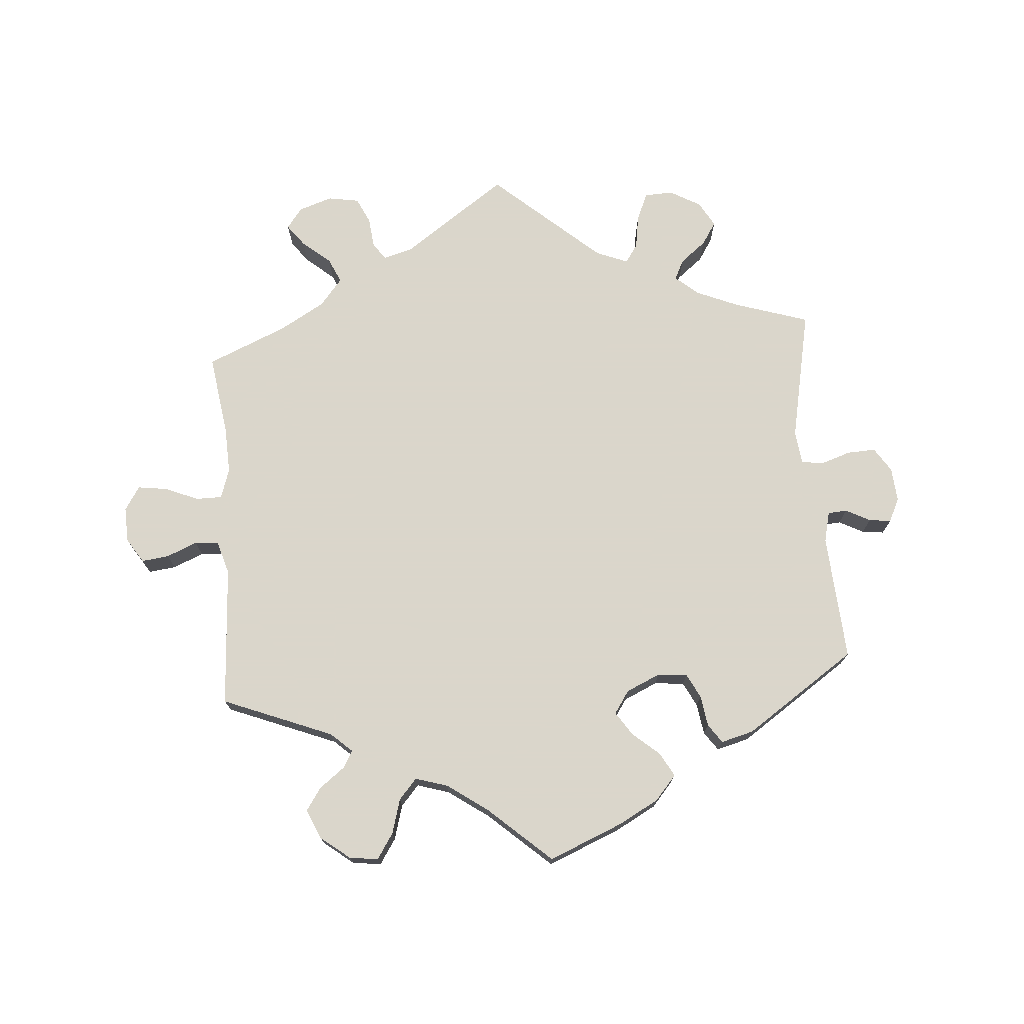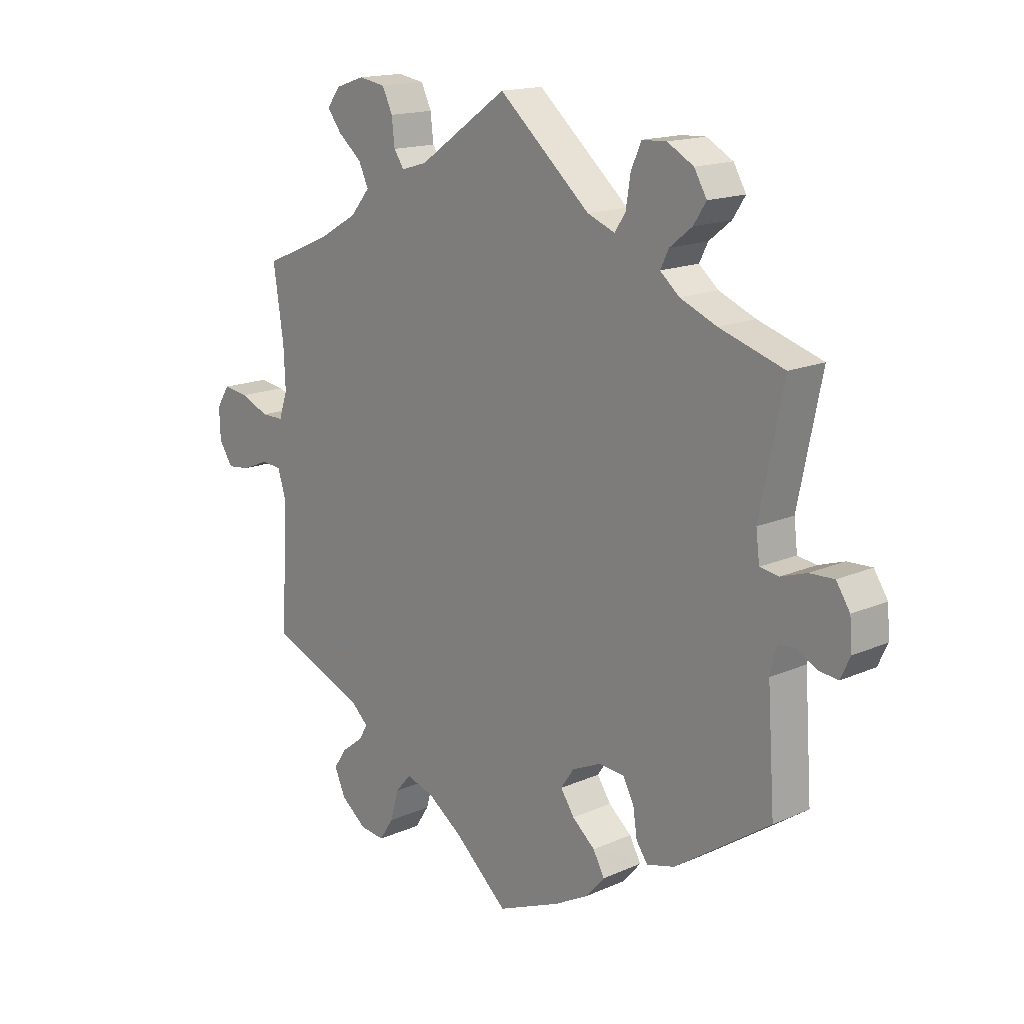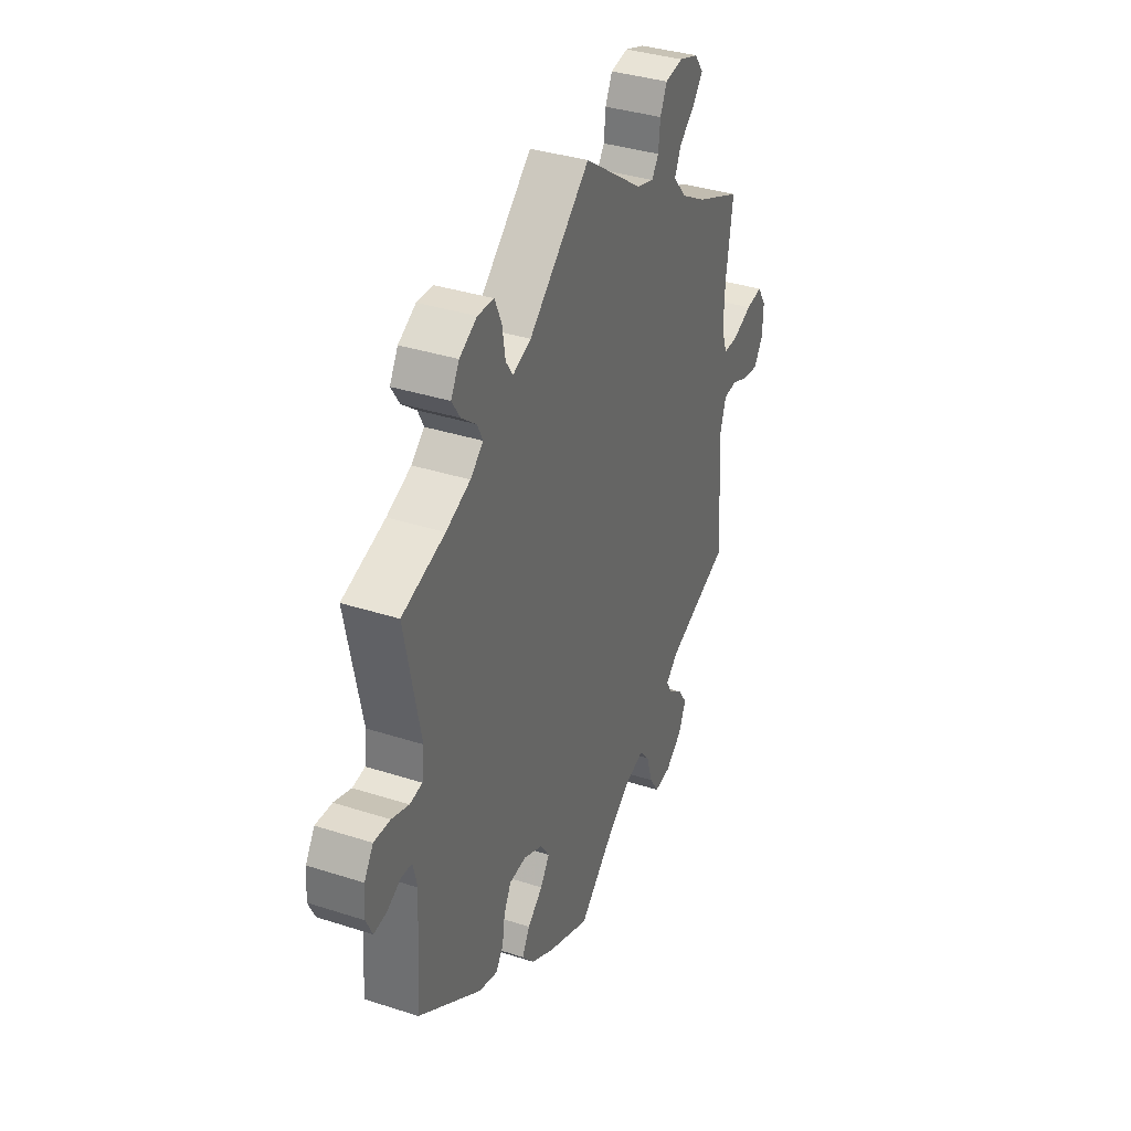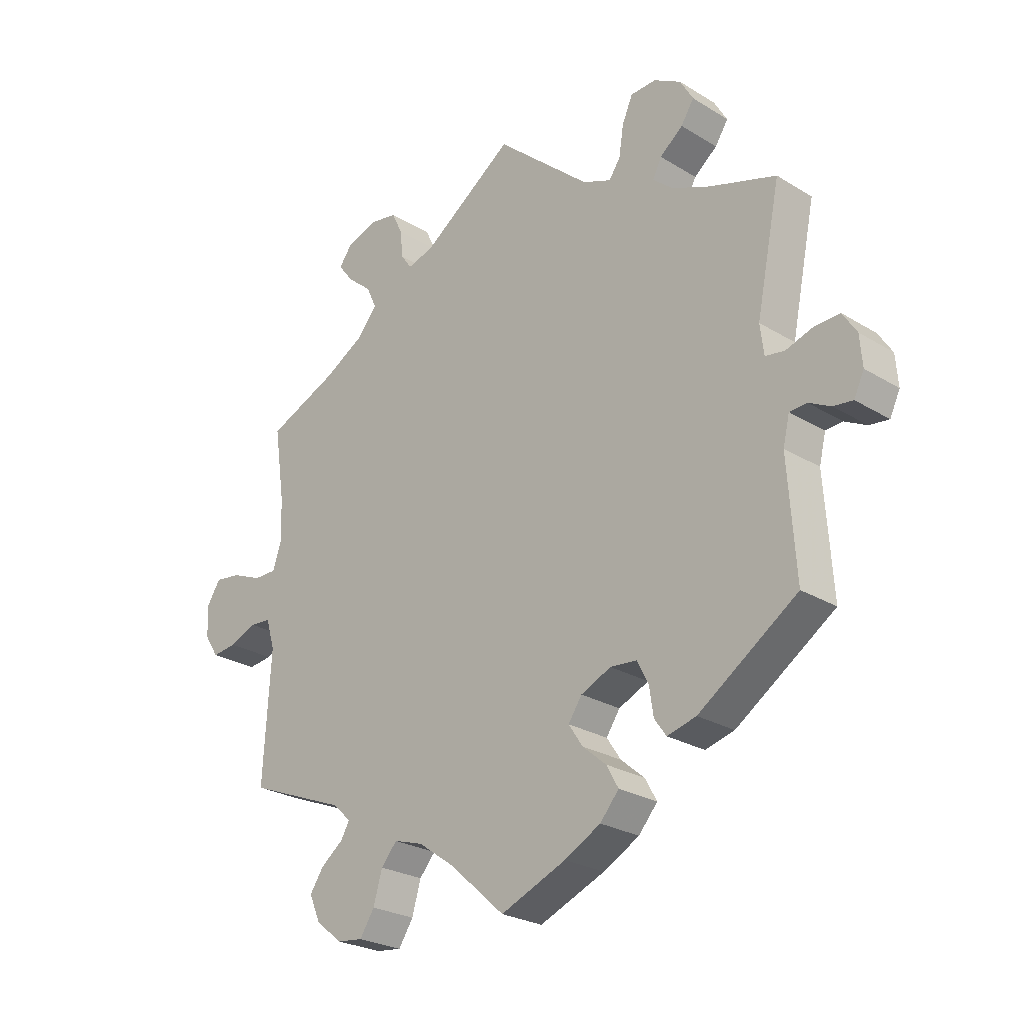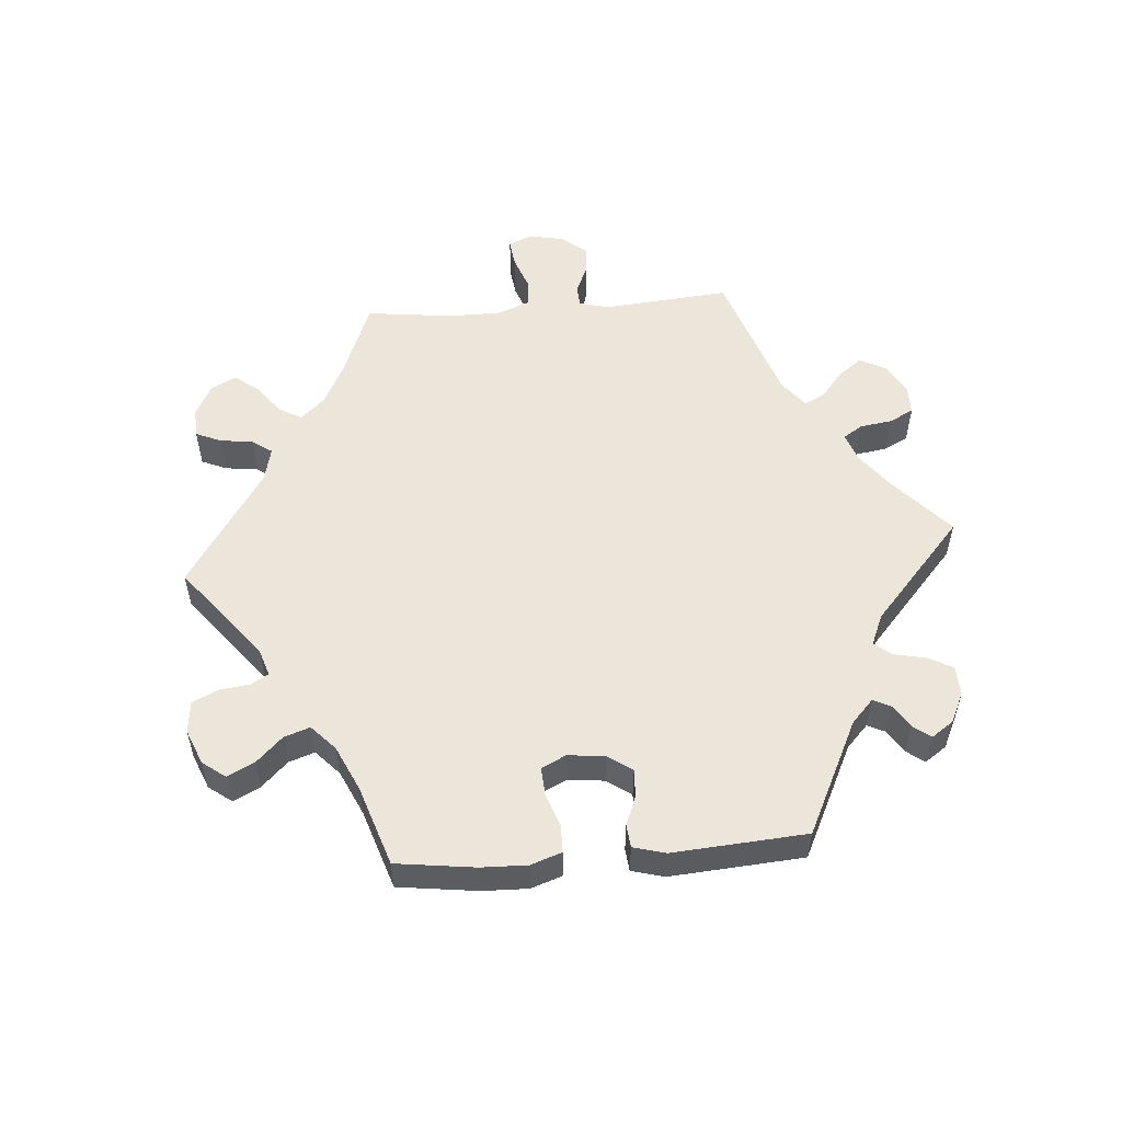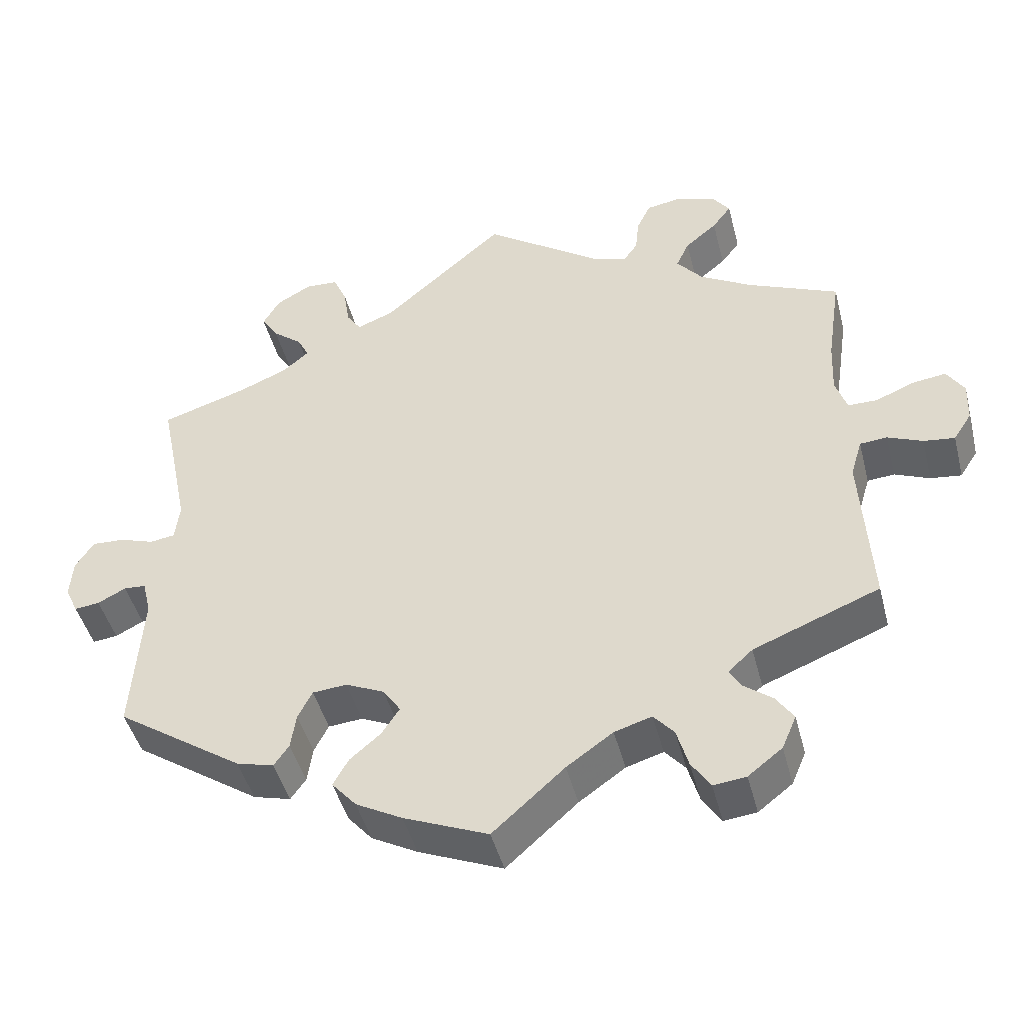
<metadata>
{"format":"obj","ext":"obj","renderer":"f3d","projection":"perspective","resolution":1024,"background":"white","views":[{"elev":73.7,"azim":175.6,"up":"+Y"},{"elev":15.9,"azim":-132.5,"up":"+Z"},{"elev":36.0,"azim":-67.0,"up":"+Z"},{"elev":-25.4,"azim":-134.5,"up":"+Z"},{"elev":54.6,"azim":-154.6,"up":"+Y"},{"elev":-45.3,"azim":14.2,"up":"+Z"}]}
</metadata>
<code>
v 0.156 0.07 0.469
v 0.201 0.07 0.456
v 0.219 0.07 0.482
v 0.224 0.07 0.528
v 0.242 0.07 0.566
v 0.289 0.07 0.574
v 0.34 0.07 0.557
v 0.363 0.07 0.526
v 0.338 0.07 0.493
v 0.296 0.07 0.458
v 0.279 0.07 0.421
v 0.313 0.07 0.38
v 0.381 0.07 0.341
v 0.501 0.07 0.29
v 0.483 0.07 0.168
v 0.48 0.07 0.097
v 0.495 0.07 0.052
v 0.534 0.07 0.052
v 0.585 0.07 0.073
v 0.629 0.07 0.079
v 0.652 0.07 0.043
v 0.65 0.07 -0.01
v 0.626 0.07 -0.047
v 0.585 0.07 -0.042
v 0.539 0.07 -0.023
v 0.503 0.07 -0.026
v 0.488 0.07 -0.076
v 0.501 0.07 -0.289
v 0.335 0.07 -0.355
v 0.303 0.07 -0.384
v 0.318 0.07 -0.41
v 0.356 0.07 -0.439
v 0.379 0.07 -0.473
v 0.36 0.07 -0.517
v 0.315 0.07 -0.552
v 0.272 0.07 -0.557
v 0.247 0.07 -0.519
v 0.232 0.07 -0.467
v 0.205 0.07 -0.436
v 0.156 0.07 -0.451
v 0.095 0.07 -0.494
v 0.001 0.07 -0.578
v -0.11 0.07 -0.532
v -0.171 0.07 -0.499
v -0.203 0.07 -0.462
v -0.183 0.07 -0.426
v -0.143 0.07 -0.392
v -0.119 0.07 -0.356
v -0.142 0.07 -0.322
v -0.193 0.07 -0.299
v -0.238 0.07 -0.303
v -0.257 0.07 -0.34
v -0.264 0.07 -0.387
v -0.284 0.07 -0.415
v -0.333 0.07 -0.402
v -0.5 0.07 -0.289
v -0.487 0.07 -0.098
v -0.498 0.07 -0.052
v -0.527 0.07 -0.05
v -0.564 0.07 -0.069
v -0.597 0.07 -0.073
v -0.614 0.07 -0.037
v -0.61 0.07 0.014
v -0.586 0.07 0.051
v -0.543 0.07 0.049
v -0.498 0.07 0.034
v -0.465 0.07 0.039
v -0.459 0.07 0.089
v -0.5 0.07 0.289
v -0.387 0.07 0.325
v -0.323 0.07 0.352
v -0.289 0.07 0.381
v -0.304 0.07 0.411
v -0.343 0.07 0.442
v -0.365 0.07 0.476
v -0.343 0.07 0.514
v -0.297 0.07 0.54
v -0.254 0.07 0.538
v -0.236 0.07 0.497
v -0.228 0.07 0.446
v -0.209 0.07 0.418
v -0.161 0.07 0.437
v 0 0.07 0.578
v 0.156 0 0.469
v 0.201 0 0.456
v 0.219 0 0.482
v 0.224 0 0.528
v 0.242 0 0.566
v 0.289 0 0.574
v 0.34 0 0.557
v 0.363 0 0.526
v 0.338 0 0.493
v 0.296 0 0.458
v 0.279 0 0.421
v 0.313 0 0.38
v 0.381 0 0.341
v 0.501 0 0.29
v 0.483 0 0.168
v 0.48 0 0.097
v 0.495 0 0.052
v 0.534 0 0.052
v 0.585 0 0.073
v 0.629 0 0.079
v 0.652 0 0.043
v 0.65 0 -0.01
v 0.626 0 -0.047
v 0.585 0 -0.042
v 0.539 0 -0.023
v 0.503 0 -0.026
v 0.488 0 -0.076
v 0.501 0 -0.289
v 0.335 0 -0.355
v 0.303 0 -0.384
v 0.318 0 -0.41
v 0.356 0 -0.439
v 0.379 0 -0.473
v 0.36 0 -0.517
v 0.315 0 -0.552
v 0.272 0 -0.557
v 0.247 0 -0.519
v 0.232 0 -0.467
v 0.205 0 -0.436
v 0.156 0 -0.451
v 0.095 0 -0.494
v 0.001 0 -0.578
v -0.11 0 -0.532
v -0.171 0 -0.499
v -0.203 0 -0.462
v -0.183 0 -0.426
v -0.143 0 -0.392
v -0.119 0 -0.356
v -0.142 0 -0.322
v -0.193 0 -0.299
v -0.238 0 -0.303
v -0.257 0 -0.34
v -0.264 0 -0.387
v -0.284 0 -0.415
v -0.333 0 -0.402
v -0.5 0 -0.289
v -0.487 0 -0.098
v -0.498 0 -0.052
v -0.527 0 -0.05
v -0.564 0 -0.069
v -0.597 0 -0.073
v -0.614 0 -0.037
v -0.61 0 0.014
v -0.586 0 0.051
v -0.543 0 0.049
v -0.498 0 0.034
v -0.465 0 0.039
v -0.459 0 0.089
v -0.5 0 0.289
v -0.387 0 0.325
v -0.323 0 0.352
v -0.289 0 0.381
v -0.304 0 0.411
v -0.343 0 0.442
v -0.365 0 0.476
v -0.343 0 0.514
v -0.297 0 0.54
v -0.254 0 0.538
v -0.236 0 0.497
v -0.228 0 0.446
v -0.209 0 0.418
v -0.161 0 0.437
v 0 0 0.578
f 82 83 1
f 81 82 1 2
f 77 78 79 80
f 77 80 81
f 76 77 81
f 73 74 75 76
f 72 73 76 81
f 71 72 81 2
f 68 69 70
f 67 68 70 71
f 63 64 65 66
f 63 66 67
f 62 63 67
f 59 60 61 62
f 58 59 62 67
f 57 58 67 71
f 52 53 54 55
f 51 52 55 56
f 50 51 56 57
f 44 45 46 47
f 44 47 48
f 41 42 43 44
f 40 41 44 48
f 39 40 48 49
f 35 36 37 38
f 35 38 39
f 34 35 39
f 31 32 33 34
f 30 31 34 39
f 29 30 39 49
f 27 28 29 49
f 22 23 24 25
f 22 25 26
f 21 22 26
f 18 19 20 21
f 17 18 21 26
f 16 17 26 27
f 13 14 15
f 12 13 15 16
f 11 12 16 27
f 7 8 9 10
f 7 10 11
f 6 7 11
f 3 4 5 6
f 2 3 6 11
f 49 50 57 71
f 27 49 71
f 2 11 27 71
f 84 166 165
f 85 84 165 164
f 163 162 161 160
f 164 163 160
f 164 160 159
f 159 158 157 156
f 164 159 156 155
f 85 164 155 154
f 153 152 151
f 154 153 151 150
f 149 148 147 146
f 150 149 146
f 150 146 145
f 145 144 143 142
f 150 145 142 141
f 154 150 141 140
f 138 137 136 135
f 139 138 135 134
f 140 139 134 133
f 130 129 128 127
f 131 130 127
f 127 126 125 124
f 131 127 124 123
f 132 131 123 122
f 121 120 119 118
f 122 121 118
f 122 118 117
f 117 116 115 114
f 122 117 114 113
f 132 122 113 112
f 132 112 111 110
f 108 107 106 105
f 109 108 105
f 109 105 104
f 104 103 102 101
f 109 104 101 100
f 110 109 100 99
f 98 97 96
f 99 98 96 95
f 110 99 95 94
f 93 92 91 90
f 94 93 90
f 94 90 89
f 89 88 87 86
f 94 89 86 85
f 154 140 133 132
f 154 132 110
f 154 110 94 85
f 1 84 85 2
f 2 85 86 3
f 3 86 87 4
f 4 87 88 5
f 5 88 89 6
f 6 89 90 7
f 7 90 91 8
f 8 91 92 9
f 9 92 93 10
f 10 93 94 11
f 11 94 95 12
f 12 95 96 13
f 13 96 97 14
f 14 97 98 15
f 15 98 99 16
f 16 99 100 17
f 17 100 101 18
f 18 101 102 19
f 19 102 103 20
f 20 103 104 21
f 21 104 105 22
f 22 105 106 23
f 23 106 107 24
f 24 107 108 25
f 25 108 109 26
f 26 109 110 27
f 27 110 111 28
f 28 111 112 29
f 29 112 113 30
f 30 113 114 31
f 31 114 115 32
f 32 115 116 33
f 33 116 117 34
f 34 117 118 35
f 35 118 119 36
f 36 119 120 37
f 37 120 121 38
f 38 121 122 39
f 39 122 123 40
f 40 123 124 41
f 41 124 125 42
f 42 125 126 43
f 43 126 127 44
f 44 127 128 45
f 45 128 129 46
f 46 129 130 47
f 47 130 131 48
f 48 131 132 49
f 49 132 133 50
f 50 133 134 51
f 51 134 135 52
f 52 135 136 53
f 53 136 137 54
f 54 137 138 55
f 55 138 139 56
f 56 139 140 57
f 57 140 141 58
f 58 141 142 59
f 59 142 143 60
f 60 143 144 61
f 61 144 145 62
f 62 145 146 63
f 63 146 147 64
f 64 147 148 65
f 65 148 149 66
f 66 149 150 67
f 67 150 151 68
f 68 151 152 69
f 69 152 153 70
f 70 153 154 71
f 71 154 155 72
f 72 155 156 73
f 73 156 157 74
f 74 157 158 75
f 75 158 159 76
f 76 159 160 77
f 77 160 161 78
f 78 161 162 79
f 79 162 163 80
f 80 163 164 81
f 81 164 165 82
f 82 165 166 83
f 83 166 84 1

</code>
